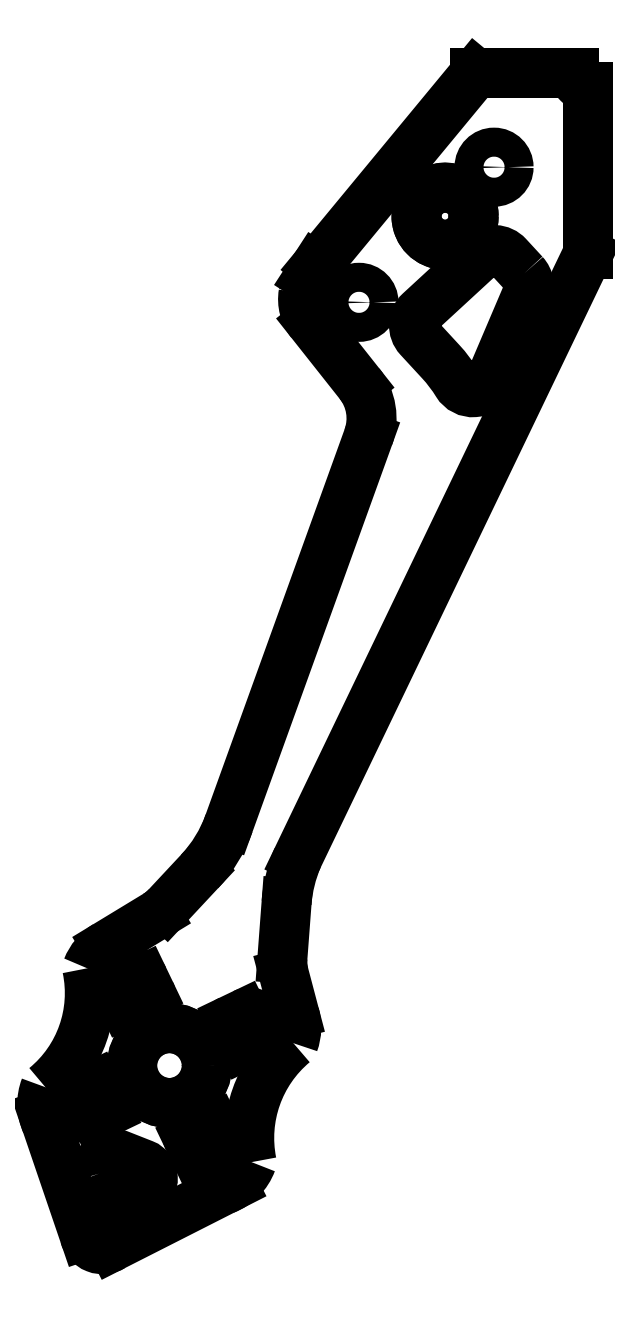
<metadata>
{"format":"dxf","ext":"dxf","renderer":"ezdxf+matplotlib","layout":"modelspace","background":"white","min_lineweight":24,"dpi":150}
</metadata>
<code>
0
SECTION
2
ENTITIES
0
LWPOLYLINE
8
0
90
9
70
1
43
0
10
-6.794
20
-21.39
10
-8.514
20
-19.53
42
0.4142
10
-11.34
20
-19.41
10
-17.9
20
-25.45
42
0.4142
10
-18.01
20
-28.28
10
-15.68
20
-30.81
42
-0.0482
10
-13.94
20
-33.11
42
0.6086
10
-10.39
20
-32.85
10
-6.425
20
-23.53
42
0.295
0
ARC
8
0
10
-48.79
20
-97.43
30
0
40
1.55
210
0
220
-0
230
1
50
25.6
51
205.6
0
ARC
8
0
10
-48.14
20
-98.78
30
0
40
1.55
210
0
220
0
230
1
50
-154.4
51
25.6
0
CIRCLE
8
0
10
-44.64
20
-106
30
0
40
4
210
-0
220
0
230
1
0
ARC
8
0
10
-41.23
20
-113.2
30
0
40
1.55
210
0
220
-0
230
1
50
25.6
51
205.6
0
ARC
8
0
10
-53.25
20
-110.1
30
0
40
5
210
0
220
0
230
1
50
158.9
51
204.2
0
LWPOLYLINE
8
0
90
6
70
1
43
0
10
-52.18
20
-117.5
10
-51.46
20
-119.6
42
0.4557
10
-49.22
20
-120.4
10
-47.31
20
-119.5
42
0.6432
10
-47.46
20
-116.5
10
-50.09
20
-115.5
42
0.6432
0
LINE
8
0
10
-35.45
20
-103.3
30
0
11
-36.8
21
-103.9
31
0
0
LINE
8
0
10
-38.14
20
-101.1
30
0
11
-36.79
21
-100.5
31
0
0
LINE
8
0
10
-47.39
20
-96.76
30
0
11
-46.75
21
-98.11
31
0
0
ARC
8
0
10
-53.25
20
-110.1
30
0
40
1.55
210
0
220
0
230
1
50
115.6
51
295.6
0
LINE
8
0
10
-51.23
20
-110.9
30
0
11
-52.58
21
-111.5
31
0
0
LINE
8
0
10
-39.83
20
-112.5
30
0
11
-39.18
21
-113.9
31
0
0
ARC
8
0
10
-36.12
20
-101.9
30
0
40
5
210
-0
220
0
230
1
50
-20.06
51
16.41
0
ARC
8
0
10
-40.58
20
-114.6
30
0
40
1.55
210
0
220
0
230
1
50
-154.4
51
25.6
0
ARC
8
0
10
-51.8
20
-123.6
30
0
40
2
210
0
220
0
230
1
50
194.8
51
302.5
0
ARC
8
0
10
-51.9
20
-109.5
30
0
40
1.55
210
-0
220
0
230
1
50
-64.4
51
115.6
0
CIRCLE
8
0
10
-44.69
20
-106
30
0
40
4
210
-0
220
0
230
1
0
ARC
8
0
10
-22.94
20
-113.7
30
0
40
13.21
210
0
220
0
230
1
50
130
51
191.2
0
LINE
8
0
10
-58.12
20
-111.3
30
0
11
-53.74
21
-124.1
31
0
0
ARC
8
0
10
-36.12
20
-101.9
30
0
40
1.55
210
-0
220
0
230
1
50
-64.4
51
115.6
0
LINE
8
0
10
-41.98
20
-115.2
30
0
11
-42.63
21
-113.9
31
0
0
ARC
8
0
10
-40.58
20
-114.6
30
0
40
5
210
-0
220
0
230
1
50
291.3
51
339.6
0
LINE
8
0
10
-49.54
20
-99.45
30
0
11
-50.19
21
-98.1
31
0
0
LINE
8
0
10
-32.45
20
-96.2
30
0
11
-31.32
21
-100.5
31
0
0
ARC
8
0
10
-66.18
20
-98.26
30
0
40
13.01
210
-0
220
0
230
1
50
-50.58
51
11.77
0
LINE
8
0
10
-37.89
20
-118.8
30
0
11
-50.73
21
-125.3
31
0
0
CIRCLE
8
0
10
-24.42
20
-24.46
30
0
40
1.55
210
0
220
0
230
1
0
ARC
8
0
10
-27.62
20
-94.92
30
0
40
5
210
0
220
0
230
1
50
175.7
51
194.8
0
CIRCLE
8
0
10
-15.22
20
-15.27
30
0
40
3.05
210
0
220
0
230
1
0
ARC
8
0
10
-26.39
20
-24.14
30
0
40
4
210
0
220
0
230
1
50
170.7
51
218.4
0
ARC
8
0
10
-15.22
20
-15.27
30
0
40
3.05
210
0
220
-0
230
1
50
-284.2
51
14.29
0
LINE
8
0
10
-29.05
20
-20.64
30
0
11
-29.8
21
-21.82
31
0
0
LINE
8
0
10
0.01158
20
0
30
0
11
0.01158
21
0.0006794
31
0
0
ARC
8
0
10
-52.41
20
-75.02
30
0
40
15
210
-0
220
0
230
1
50
317
51
340.2
0
LINE
8
0
10
-11.98
20
0.01094
30
0
11
-29.05
21
-20.64
31
0
0
ARC
8
0
10
-29.08
20
-36.86
30
0
40
6
210
-0
220
0
230
1
50
-19.83
51
38.35
0
LINE
8
0
10
-51.39
20
-93.16
30
0
11
-46.04
21
-89.9
31
0
0
ARC
8
0
10
-17.2
20
-89.74
30
0
40
15
210
0
220
0
230
1
50
156.6
51
175.7
0
ARC
8
0
10
-48.79
20
-97.43
30
0
40
5
210
0
220
0
230
1
50
121.3
51
158.6
0
LINE
8
0
10
-44.98
20
-89.04
30
0
11
-41.45
21
-85.26
31
0
0
LINE
8
0
10
-32.6
20
-94.54
30
0
11
-32.16
21
-88.61
31
0
0
ARC
8
0
10
0.01158
20
0.0006794
30
0
40
1.45
210
0
220
0
230
1
50
179.6
51
270
0
LINE
8
0
10
-38.3
20
-80.11
30
0
11
-23.44
21
-38.9
31
0
0
LINE
8
0
10
0.01158
20
-19.32
30
0
11
0.01158
21
-1.449
31
0
0
LINE
8
0
10
-30.97
20
-83.79
30
0
11
0.01158
21
-19.32
31
0
0
LINE
8
0
10
-24.37
20
-33.14
30
0
11
-29.53
21
-26.62
31
0
0
ARC
8
0
10
-48.63
20
-85.63
30
0
40
5
210
-0
220
0
230
1
50
301.3
51
317
0
LINE
8
0
10
-11.98
20
0.01094
30
0
11
-1.438
21
0.01094
31
0
0
ARC
8
0
10
-37.47
20
-102.5
30
0
40
1.55
210
0
220
0
230
1
50
115.6
51
295.6
0
CIRCLE
8
0
10
-9.995
20
-10.03
30
0
40
1.55
210
0
220
0
230
1
0
ARC
8
0
10
-24.42
20
-24.46
30
0
40
6
210
0
220
0
230
1
50
153.8
51
170.7
0
LINE
8
0
10
-53.92
20
-108.7
30
0
11
-52.57
21
-108.1
31
0
0
ENDSEC
0
EOF

</code>
